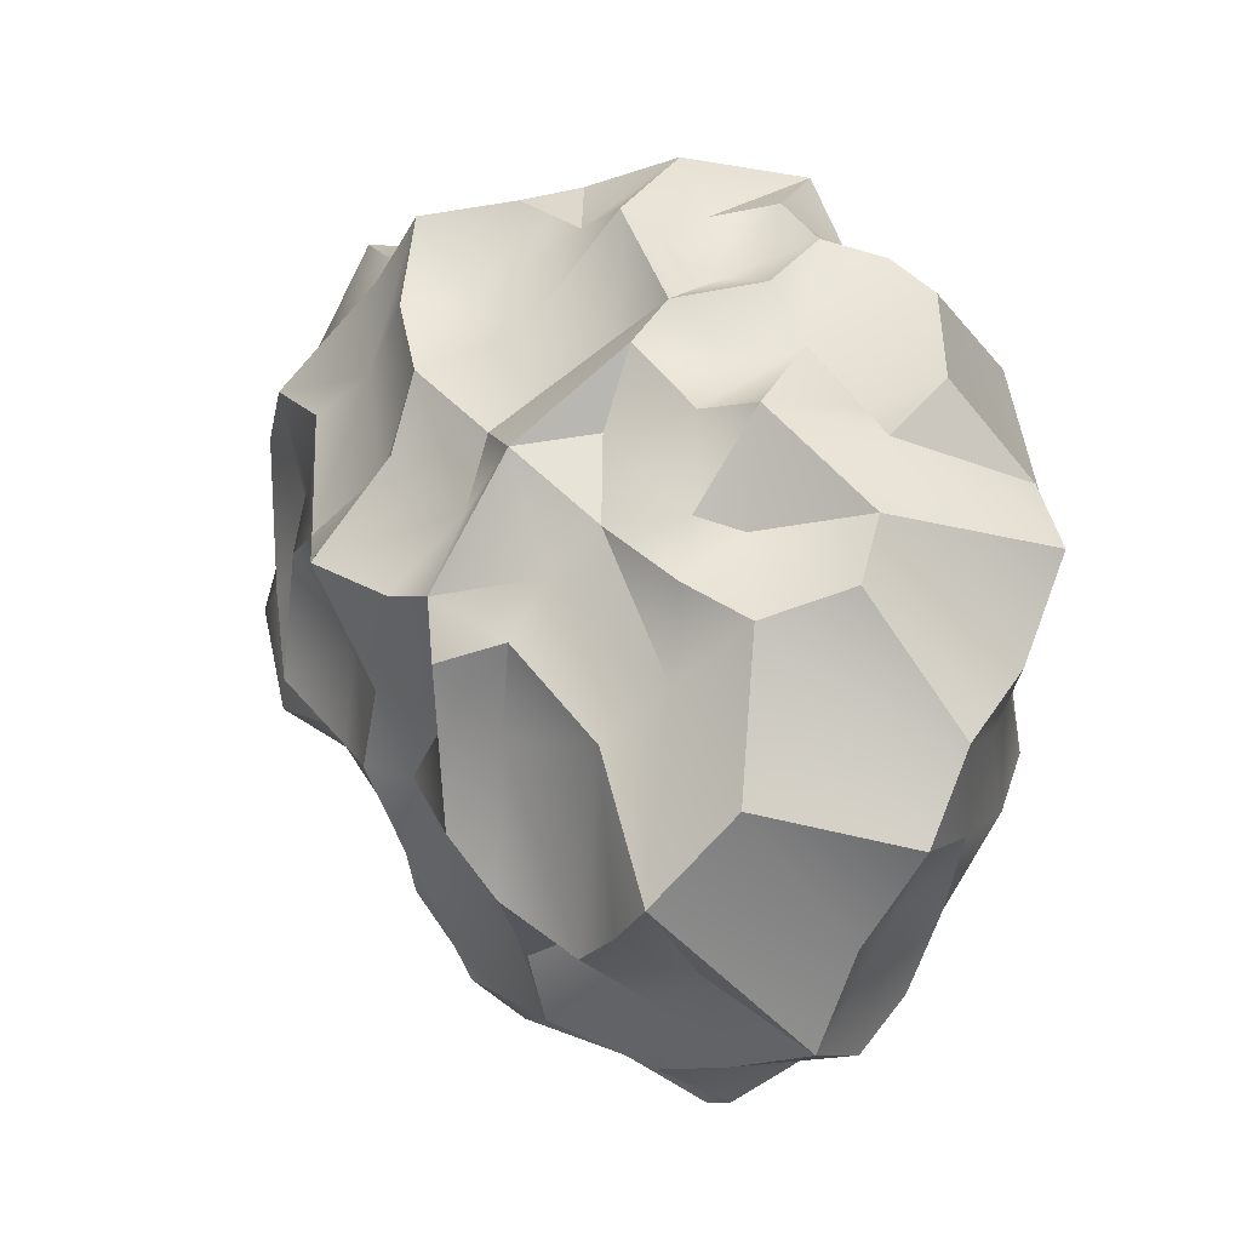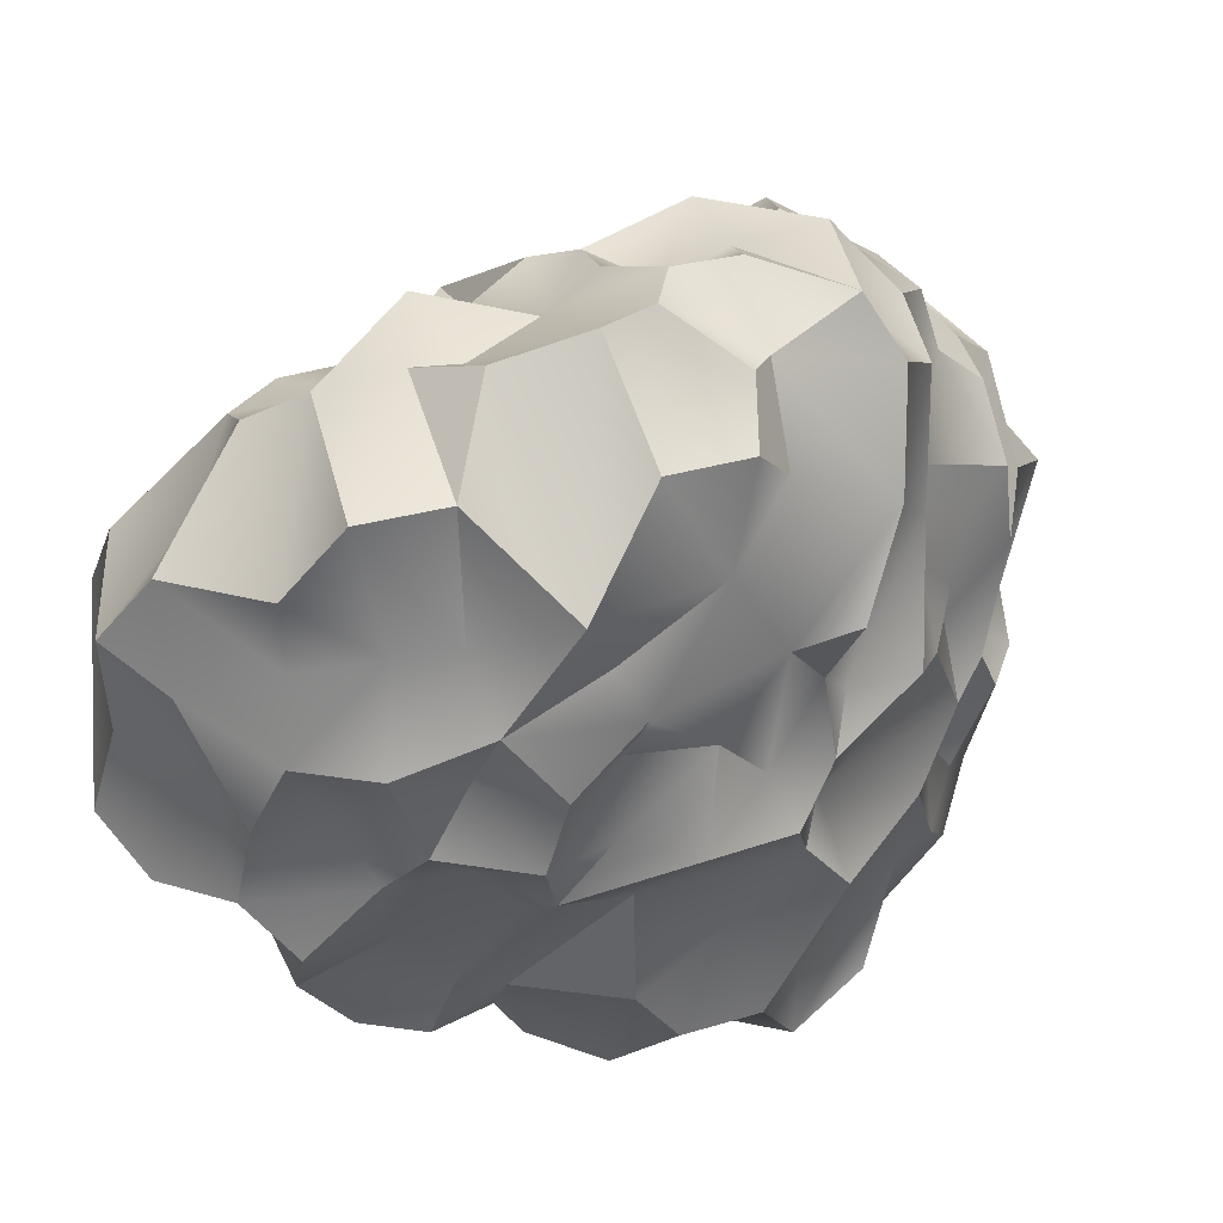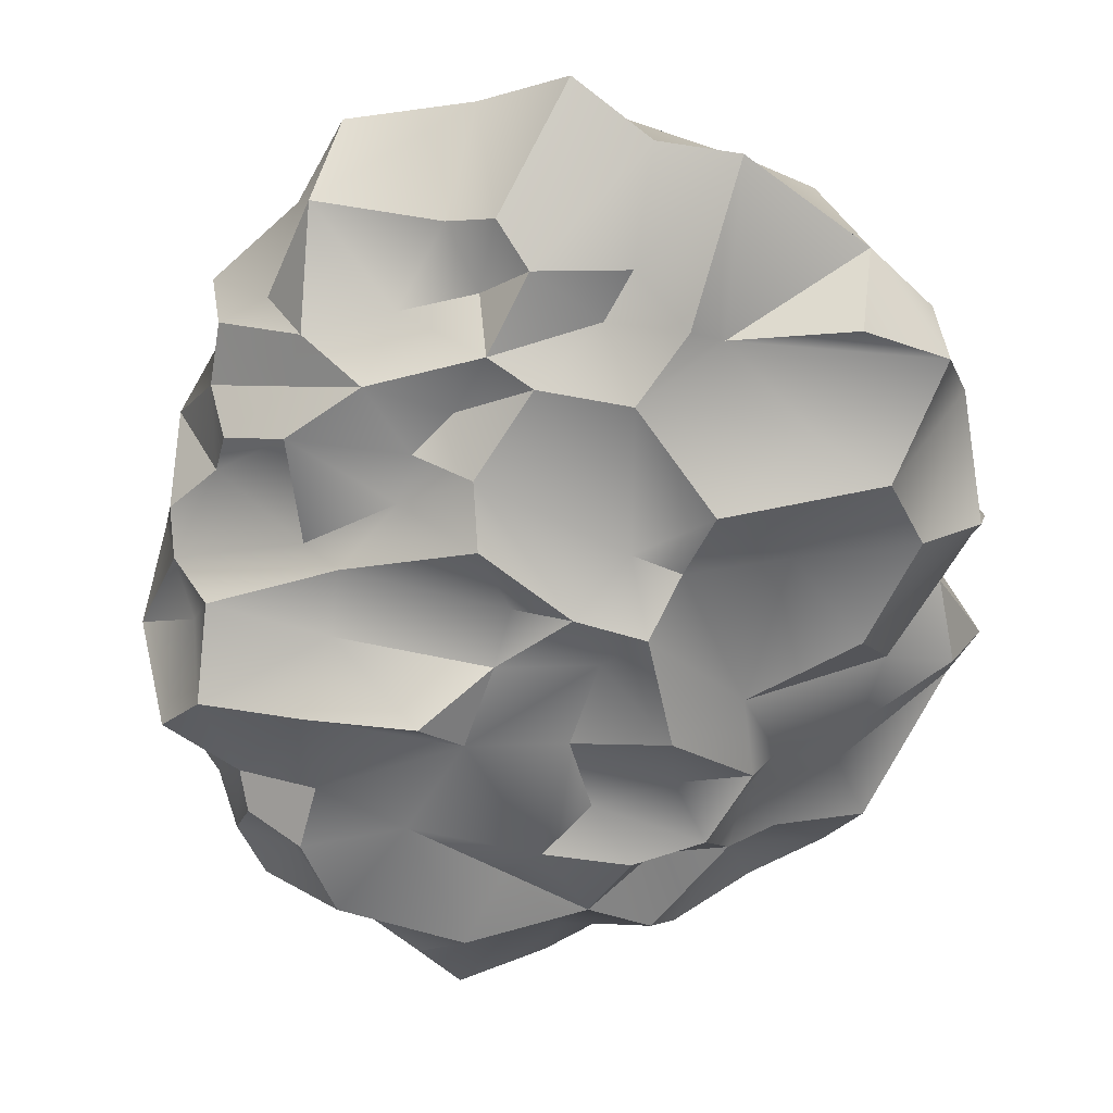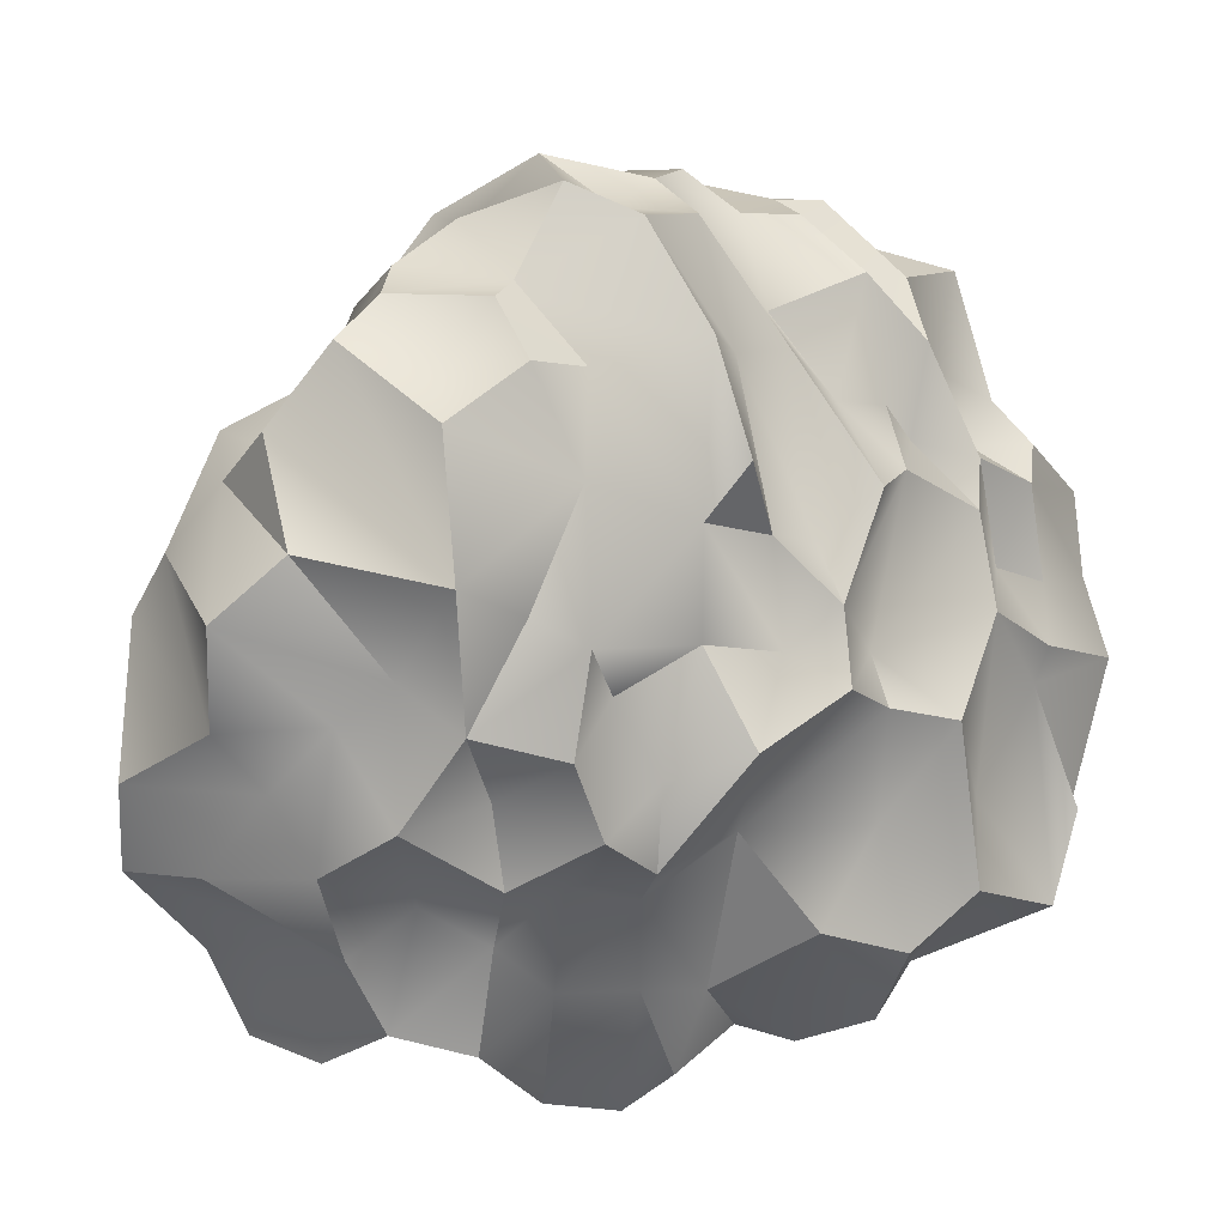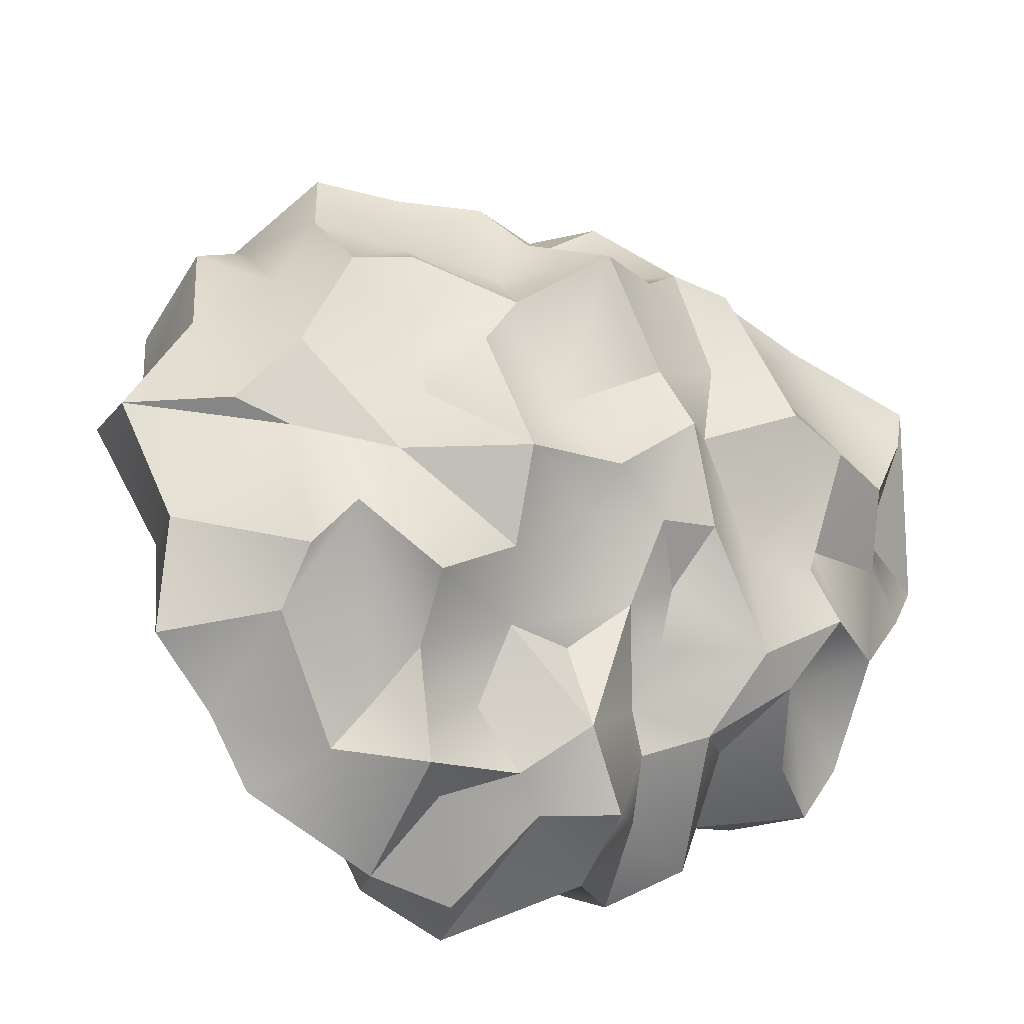
<metadata>
{"format":"obj","ext":"obj","renderer":"f3d","projection":"perspective","resolution":1024,"background":"white","views":[{"elev":-76.5,"azim":-97.9,"up":"+Z"},{"elev":-59.9,"azim":-111.9,"up":"+Y"},{"elev":67.5,"azim":-12.0,"up":"+Z"},{"elev":-70.4,"azim":-77.4,"up":"+Y"},{"elev":56.6,"azim":55.3,"up":"+Y"}]}
</metadata>
<code>
o rock.003_rock.015
v 11.26 -0.9428 0.4772
v 13.49 0.1893 1.466
v 13.5 0.6312 1.373
v 11.78 0.07955 -4.076
v 11.33 1.799 -1.931
v 10.47 1.686 1.781
v 9.004 1.48 -1.104
v 10.57 2.355 -1.193
v 11.81 -0.4391 1.097
v 12.34 -0.5556 0.456
v 9.067 -0.2064 -2.941
v 8.498 1.602 -0.03871
v 9.674 -1.137 0.1921
v 10.81 -0.7221 0.5325
v 10.27 -0.2786 0.9212
v 9.738 0.815 1.401
v 8.431 -1.217 -1.979
v 8.241 -0.5025 -1.641
v 8.1 -0.2685 -1.224
v 8.245 0.1661 -1.228
v 8.242 0.712 -1.462
v 13.46 1.106 0.6208
v 11.33 2.658 0.2769
v 10.88 2.385 -0.2183
v 11.43 2.291 2.263
v 12.67 -1.035 -3.618
v 9.052 1.981 -1.184
v 9.832 0.2471 0.75
v 9.256 1.728 1.138
v 9.174 0.2303 0.4457
v 8.954 -0.8812 0.1282
v 8.764 1.423 0.6353
v 8.451 0.05506 0.1647
v 8.423 -0.7712 -0.9414
v 8.266 -0.5303 -0.1303
v 8.69 0.9007 0.4085
v 7.976 -0.4722 -0.5479
v 9.275 1.087 1.066
v 8.901 1.714 0.9462
v 8.242 0.9436 -0.4276
v 8.901 -1.763 -1.431
v 8.744 -1.42 -0.9013
v 9.966 -1.185 -0.1632
v 10.36 -1.815 -0.912
v 9.408 -1.915 -2.427
v 11.33 -1.483 -0.1293
v 10.77 -1.554 -0.8793
v 11.51 -1.917 -1.092
v 10.64 -2.057 -1.7
v 9.67 -2.066 -2.948
v 11.34 -1.562 -0.7104
v 10.47 -1.914 -2.435
v 12.14 -1.399 -1.02
v 11.73 -1.802 -1.742
v 11.33 -1.998 -2.749
v 10.82 -1.83 -2.927
v 12.78 -1.267 -1.164
v 11.84 -1.459 -3.108
v 12.57 -1.633 -2.665
v 11.97 -1.75 -2.769
v 11.3 -1.699 -3.465
v 12.82 -1.644 -2.165
v 12.81 -1.344 -3.161
v 9.483 -1.484 -0.7539
v 12.74 -1.075 -0.01963
v 11.27 -0.3827 0.6326
v 11.42 0.271 1.477
v 12.07 0.5382 1.638
v 12.92 0.3649 1.754
v 11.57 1.048 1.851
v 10.78 1.523 1.984
v 10.55 0.7687 1.58
v 12.12 2.1 -0.1193
v 12.45 1.779 0.1497
v 11.92 1.996 -1.145
v 12.72 1.516 0.6152
v 13 1.763 1.171
v 13.25 1.446 0.03152
v 11.83 1.505 -1.977
v 12.88 1.113 -0.8173
v 13.23 1.37 0.6252
v 13.28 0.9789 -1.476
v 13.46 0.6702 -0.8558
v 12.56 0.4423 -2.528
v 13.17 0.4914 -2.293
v 13.2 -0.04739 -1.863
v 13.78 0.3944 0.4806
v 12.7 -0.1582 -3.073
v 13.56 0.2982 -0.1259
v 12.38 -0.3281 -3.313
v 11.71 2.475 -0.5459
v 13.04 1.294 1.141
v 11.27 1.998 -1.056
v 10.43 2.48 -0.4258
v 9.014 2.183 -0.4809
v 10.3 2.831 0.3932
v 8.903 2.327 0.4387
v 10.75 2.644 0.7666
v 11.79 2.365 1.518
v 9.883 2.449 -0.7812
v 9.885 1.892 -1.774
v 10.65 0.09493 -3.503
v 9.578 1.179 -2.621
v 10.05 0.128 -3.447
v 10.17 -0.305 -3.671
v 9.356 1.817 -1.708
v 9.896 -0.8609 -3.624
v 9.46 0.6439 -2.411
v 9.607 1.316 -2.097
v 8.923 0.5525 -2.275
v 8.956 0.6117 -1.802
v 9.219 0.1245 -2.567
v 8.676 0.3607 -2.017
v 8.91 0.02525 -2.122
v 8.848 -1.294 -2.495
v 8.572 0.03951 -1.543
v 11.03 0.4446 -3.561
v 11.14 -0.3601 -4.091
v 10.54 -0.8652 -3.67
v 8.498 -0.2198 -1.956
v 8.44 0.927 -1.053
v 10.07 1.947 -1.377
v 9.368 -0.04702 0.5398
v 9.233 -0.3703 0.2116
v 8.791 0.9481 0.7733
v 8.281 0.5274 -0.06215
v 8.323 0.8297 0.111
v 8.929 -1.12 -0.6144
v 8.33 0.16 -0.3205
v 8.427 -1.042 -1.045
v 7.947 0.3727 -0.7098
v 10.43 -0.5205 0.446
v 9.978 0.4398 1.048
v 9.183 0.7005 1.1
v 8.343 1.337 -0.8129
v 8.295 -0.9317 -1.69
v 8.685 -1.236 -1.398
v 10.67 -1.261 -0.3238
v 10.3 -1.876 -2.038
v 11.91 -1.191 -0.3688
v 10.97 -1.954 -1.151
v 11.91 -1.578 -0.8684
v 11.91 -1.509 -1.423
v 11.19 -1.749 -1.692
v 11.1 -2.141 -2.207
v 10.35 -1.915 -3.135
v 13.03 -0.9422 -0.7862
v 11.79 -1.621 -2.29
v 12.12 -1.665 -1.907
v 12.65 -1.347 -1.666
v 10.25 -0.8119 0.2046
v 10.1 -1.802 -1.22
v 9.734 -2.156 -1.535
v 10.66 -1.579 -3.809
v 11.26 -1.429 -3.98
v 12.99 -0.6022 -3.157
v 13.55 -0.9671 -1.109
v 10.95 -0.9122 0.1236
v 12.99 -0.404 1.001
v 10.81 0.5167 1.501
v 12.55 0.04141 1.109
v 11.35 0.8729 1.555
v 10.61 1.25 1.544
v 10.92 1.15 1.901
v 11.84 0.5702 1.782
v 12.39 1.517 2.228
v 11.57 -0.6016 0.672
v 13.2 -0.647 0.4867
v 13.12 0.9369 1.762
v 11.86 1.763 2.173
v 10.06 1.302 1.41
v 9.421 1.29 1.364
v 10.3 0.6251 1.163
v 10.33 0.1521 1.085
v 12.02 1.796 -0.8147
v 12.37 2.04 0.8281
v 12.44 1.815 1.259
v 11.84 1.822 -1.852
v 12.3 1.659 -1.255
v 12.57 1.202 -1.151
v 12.63 1.455 -0.7314
v 12.67 1.474 -0.1616
v 12.49 0.8903 -1.918
v 12.47 1.491 -1.591
v 13.07 0.8659 -0.4577
v 12.2 0.8871 -3.029
v 12.77 0.658 -2.311
v 13.46 0.6058 -1.59
v 13.34 0.7431 -0.3443
v 13.75 1.052 0.1458
v 13.88 -0.2075 -0.361
v 13.42 0.2009 -1.013
v 13.68 -0.08176 -1.415
v 12.22 2.542 0.5309
v 12.55 1.769 1.659
v 13.7 -0.4764 0.1858
v 13.53 -0.492 -0.7032
v 13.9 -0.6488 -1.524
v 13.68 -0.7496 -1.992
v 13.29 -0.2127 -2.577
v 12.06 0.2133 -3.8
v 12.38 0.3792 -3.327
v 11.91 1.244 -2.786
v 9.848 2.744 -0.3113
v 9.524 2.464 0.1623
v 9.581 2.571 0.8438
v 10.43 2.786 1.007
v 9.971 2.675 1.618
v 10.85 2.525 1.782
v 9.562 2.136 -0.8908
v 8.534 1.968 -0.7908
v 8.937 2.137 0.07594
v 9.641 2.058 1.721
v 11.63 2.659 1.161
v 11.59 2.769 0.759
v 10.8 2.494 -0.7771
v 10.62 1.782 -2.359
v 10.51 1.533 -2.682
v 10.62 1.029 -3.085
v 10.11 1.391 -2.132
v 10.27 0.8593 -2.857
v 9.075 1.211 -1.565
v 9.921 0.5878 -2.846
v 9.75 0.08969 -3.045
v 9.798 -0.2301 -3.082
v 9.537 -0.936 -3.311
v 9.174 -0.971 -2.857
v 8.812 -0.4755 -2.199
v 9.088 -0.8388 -2.544
v 11.27 1.329 -2.475
v 10.85 1.45 -2.921
v 11.25 0.9898 -2.91
v 11.98 -1.172 -3.688
v 10.56 2.283 -2.017
f 151 132 124
f 123 28 30
f 123 33 124
f 36 127 126
f 124 35 31
f 128 34 130
f 128 130 42
f 130 34 136
f 37 19 34
f 126 40 131
f 14 15 132
f 39 212 32
f 32 12 36
f 131 21 20
f 153 41 17
f 138 46 158
f 46 1 158
f 45 139 153
f 51 142 46
f 47 51 138
f 152 49 44
f 52 146 56
f 53 140 142
f 48 142 51
f 48 143 142
f 145 54 144
f 52 55 145
f 53 147 140
f 150 199 57
f 150 62 199
f 58 26 63
f 151 158 14
f 43 158 151
f 152 44 64
f 45 50 139
f 52 50 146
f 146 154 56
f 233 4 26
f 63 26 156
f 65 191 196
f 147 191 65
f 140 10 167
f 1 140 167
f 9 161 67
f 10 159 9
f 2 69 68
f 2 3 169
f 163 171 72
f 72 162 164
f 68 166 165
f 163 6 171
f 164 71 163
f 66 174 14
f 168 196 87
f 91 175 75
f 194 74 73
f 91 73 175
f 176 76 74
f 177 195 77
f 75 175 179
f 74 78 182
f 182 78 181
f 76 81 78
f 77 92 81
f 181 80 180
f 184 180 82
f 81 22 78
f 183 187 186
f 84 85 88
f 202 88 90
f 88 156 90
f 215 176 194
f 92 3 22
f 92 169 3
f 22 2 87
f 89 196 191
f 200 199 62
f 86 199 200
f 200 59 156
f 90 156 26
f 90 26 4
f 201 90 4
f 178 79 5
f 100 204 94
f 210 95 204
f 95 212 205
f 204 96 24
f 97 29 206
f 214 209 99
f 98 209 214
f 98 208 209
f 208 213 209
f 211 95 210
f 7 135 211
f 29 172 213
f 99 170 195
f 214 99 215
f 24 23 91
f 220 101 234
f 218 221 103
f 105 225 104
f 103 109 220
f 225 224 104
f 109 110 111
f 109 111 222
f 226 227 11
f 226 50 227
f 222 111 21
f 222 121 7
f 114 120 113
f 229 115 17
f 5 234 93
f 232 219 231
f 4 117 201
f 4 102 117
f 233 155 118
f 154 146 107
f 155 154 119
f 107 146 226
f 226 146 50
f 227 45 115
f 228 17 136
f 121 135 7
f 7 27 106
f 30 28 134
f 134 38 125
f 30 36 126
f 125 38 32
f 35 124 33
f 123 126 33
f 64 43 128
f 43 31 128
f 37 34 35
f 37 35 129
f 12 127 36
f 127 135 40
f 37 129 131
f 28 123 15
f 133 134 28
f 134 16 38
f 133 16 134
f 172 29 39
f 39 97 212
f 12 32 212
f 127 12 135
f 121 40 135
f 37 131 20
f 21 131 121
f 19 20 116
f 18 34 19
f 41 137 17
f 64 42 41
f 13 151 124
f 43 138 158
f 44 47 138
f 140 46 142
f 46 138 51
f 1 46 140
f 139 50 52
f 48 141 144
f 49 145 144
f 52 56 55
f 145 139 52
f 53 57 147
f 143 150 53
f 149 54 148
f 55 60 148
f 55 56 61
f 60 61 58
f 57 53 150
f 149 62 150
f 62 59 200
f 58 233 26
f 132 151 14
f 64 41 153
f 64 153 152
f 153 115 45
f 154 61 56
f 154 155 61
f 57 199 198
f 147 157 197
f 191 147 197
f 140 65 10
f 66 9 67
f 66 167 9
f 161 159 2
f 9 159 161
f 159 87 2
f 160 174 66
f 67 161 68
f 160 72 173
f 68 69 169
f 69 2 169
f 163 72 164
f 162 70 164
f 162 165 70
f 68 169 166
f 164 70 170
f 70 166 170
f 6 163 71
f 66 1 167
f 167 10 9
f 10 168 159
f 195 166 169
f 170 166 195
f 164 170 25
f 6 71 209
f 171 6 213
f 213 172 171
f 16 171 172
f 174 173 133
f 173 174 160
f 149 148 59 62
f 175 74 181
f 194 176 74
f 92 77 169
f 176 177 77
f 179 181 180
f 74 76 78
f 22 81 92
f 187 183 85
f 82 188 85
f 188 83 192
f 82 185 83
f 83 189 191
f 192 191 197
f 88 85 200
f 86 193 198
f 197 193 192
f 215 99 177
f 176 215 177
f 99 195 177
f 198 193 197
f 117 202 201
f 230 5 79
f 230 79 203
f 24 216 94
f 94 204 24
f 204 95 205
f 100 210 204
f 24 96 23
f 204 205 96
f 96 206 207
f 98 96 207
f 96 205 206
f 207 206 208
f 206 29 208
f 98 207 208
f 99 209 25
f 8 210 100
f 12 211 135
f 95 211 12
f 212 95 12
f 29 97 39
f 209 213 6
f 99 25 170
f 23 98 215
f 216 24 91
f 117 219 232
f 219 117 221
f 117 102 221
f 221 102 223
f 101 220 106
f 103 108 110
f 223 224 108
f 109 103 110
f 108 224 112
f 11 224 225
f 11 225 226
f 111 110 113
f 114 112 228
f 228 11 229
f 228 229 17
f 4 233 118
f 119 154 107
f 45 227 50
f 18 228 136
f 136 17 137
f 120 228 18
f 116 120 18
f 210 106 27
f 222 7 106
f 122 106 210
f 101 106 122
f 122 8 234
f 122 234 101
f 39 38 172
f 32 36 125
f 36 134 125
f 39 32 38
f 31 34 128
f 33 129 35
f 129 33 126
f 40 126 127
f 137 42 130
f 131 129 126
f 130 136 137
f 132 15 123
f 16 133 173
f 172 38 16
f 37 20 19
f 34 18 136
f 128 42 64
f 49 152 153
f 49 141 44
f 49 144 141
f 141 47 44
f 141 48 47
f 143 53 142
f 54 48 144
f 149 150 143
f 59 148 60
f 60 58 59
f 58 61 155
f 147 57 157
f 233 58 155
f 138 43 44
f 43 64 44
f 153 17 115
f 156 59 63
f 196 168 65
f 65 168 10
f 87 159 168
f 162 72 160
f 165 162 67
f 165 166 70
f 164 25 71
f 14 1 66
f 22 3 2
f 25 209 71
f 72 16 173
f 174 28 15
f 174 133 28
f 75 178 93
f 182 181 74
f 77 76 176
f 75 179 178
f 178 184 79
f 179 180 184
f 183 184 82
f 181 185 80
f 185 181 78
f 80 185 82
f 78 22 190
f 84 186 187
f 82 85 183
f 82 83 188
f 189 83 185
f 90 201 202
f 85 84 187
f 188 86 85
f 193 86 188
f 86 200 85
f 194 73 23
f 169 77 195
f 186 202 232
f 203 186 232
f 93 178 5
f 96 98 23
f 205 97 206
f 212 97 205
f 29 213 208
f 27 211 210
f 93 216 91
f 220 234 217
f 220 217 218
f 223 102 104
f 105 102 118
f 119 105 118
f 222 106 109
f 223 108 103
f 224 223 104
f 119 107 105
f 112 110 108
f 226 225 107
f 229 11 227
f 121 222 21
f 116 113 120
f 228 120 114
f 234 8 93
f 5 217 234
f 118 102 4
f 118 155 119
f 18 19 116
f 21 116 20
f 132 123 124
f 30 134 36
f 13 124 31
f 30 126 123
f 131 40 121
f 137 41 42
f 153 139 49
f 47 48 51
f 54 143 48
f 145 148 54
f 145 55 148
f 49 139 145
f 140 147 65
f 54 149 143
f 55 61 60
f 59 58 63
f 57 198 157
f 157 198 197
f 160 66 67
f 67 68 165
f 161 2 68
f 67 162 160
f 72 171 16
f 91 75 93
f 175 73 74
f 76 77 81
f 175 181 179
f 178 179 184
f 78 190 185
f 185 190 189
f 186 84 202
f 89 190 87
f 83 191 192
f 189 190 89
f 88 202 84
f 188 192 193
f 86 198 199
f 23 73 91
f 190 22 87
f 156 88 200
f 203 183 186
f 8 94 216
f 122 210 8
f 215 194 23
f 219 221 218
f 231 219 218
f 218 103 220
f 102 105 104
f 106 220 109
f 221 223 103
f 105 107 225
f 11 112 224
f 110 114 113
f 114 110 112
f 112 11 228
f 227 115 229
f 21 111 113
f 113 116 21
f 231 203 232
f 202 117 232
f 35 34 31
f 15 14 174
f 80 82 180
f 89 191 189
f 31 43 13
f 211 27 7
f 151 13 43
f 14 158 1
f 79 184 183
f 87 196 89
f 215 98 214
f 8 100 94
f 230 218 217 5
f 183 203 79
f 8 216 93
f 231 218 230 203

</code>
